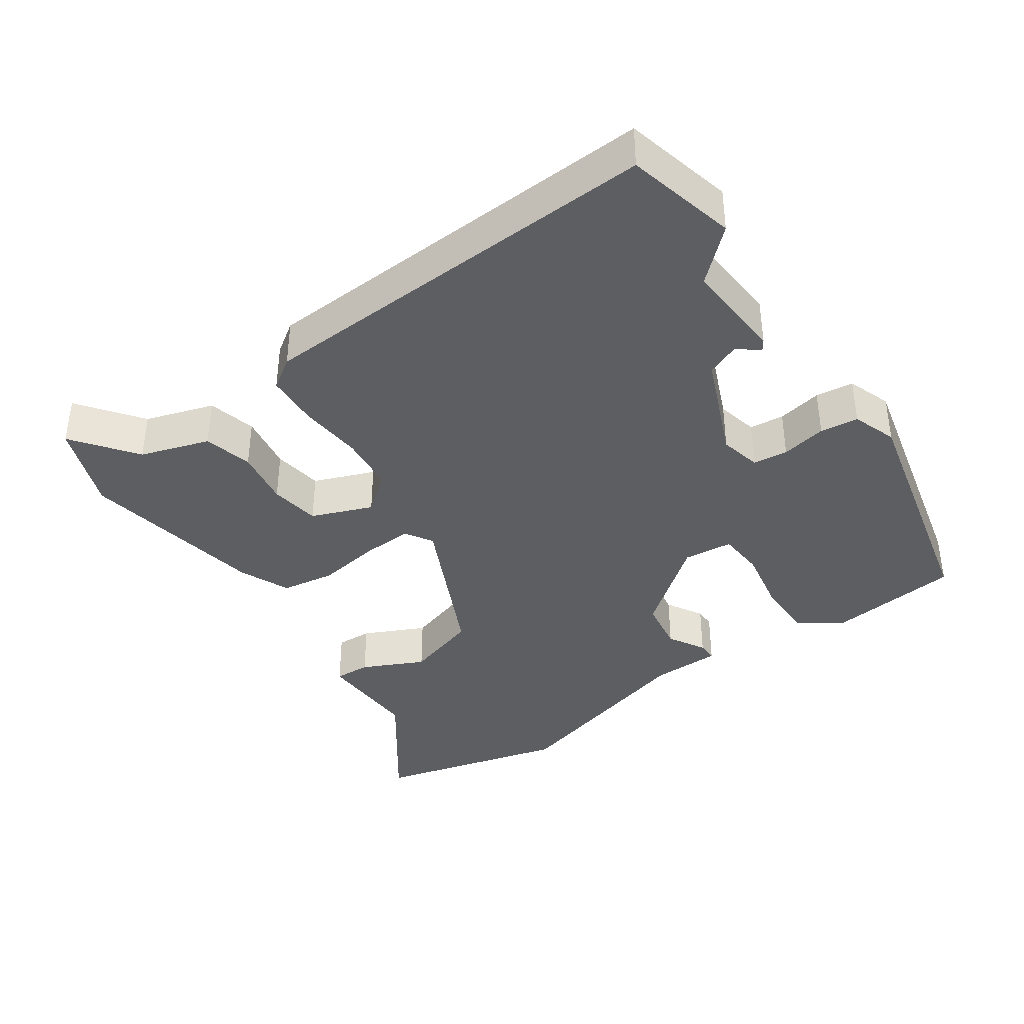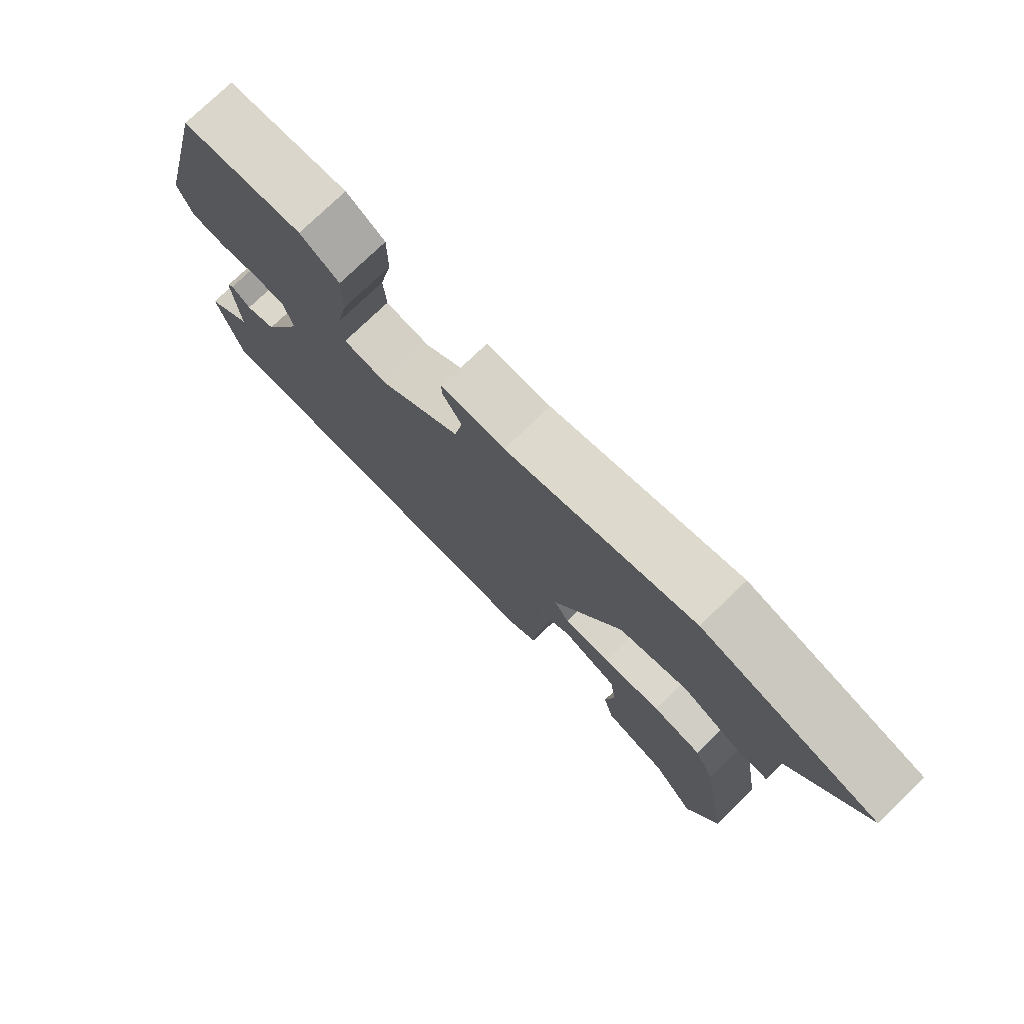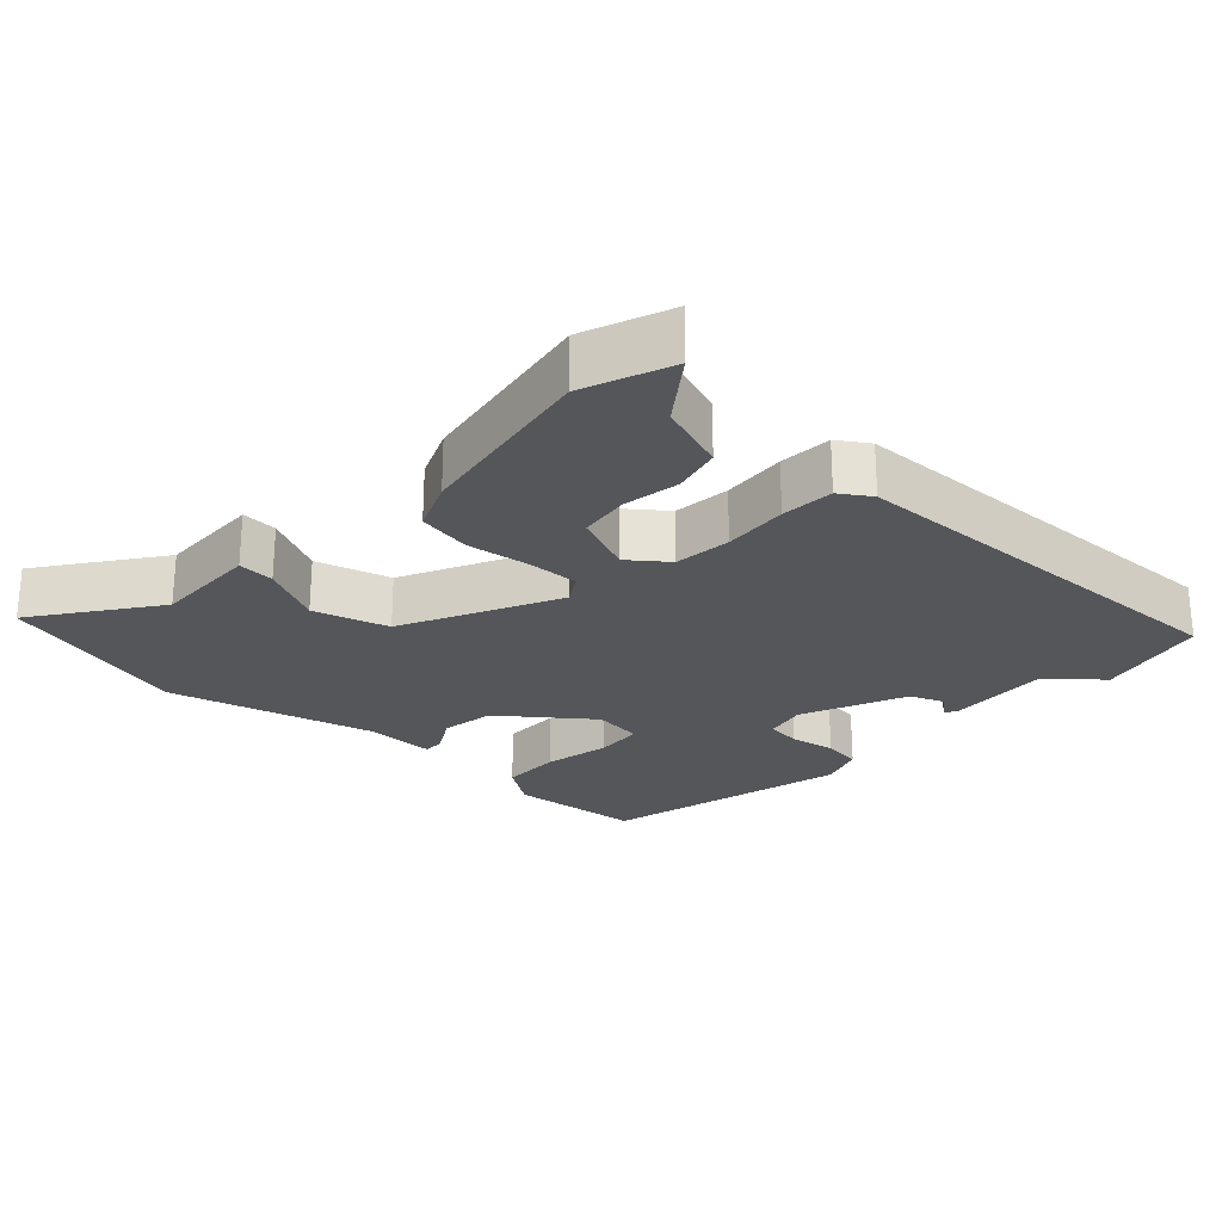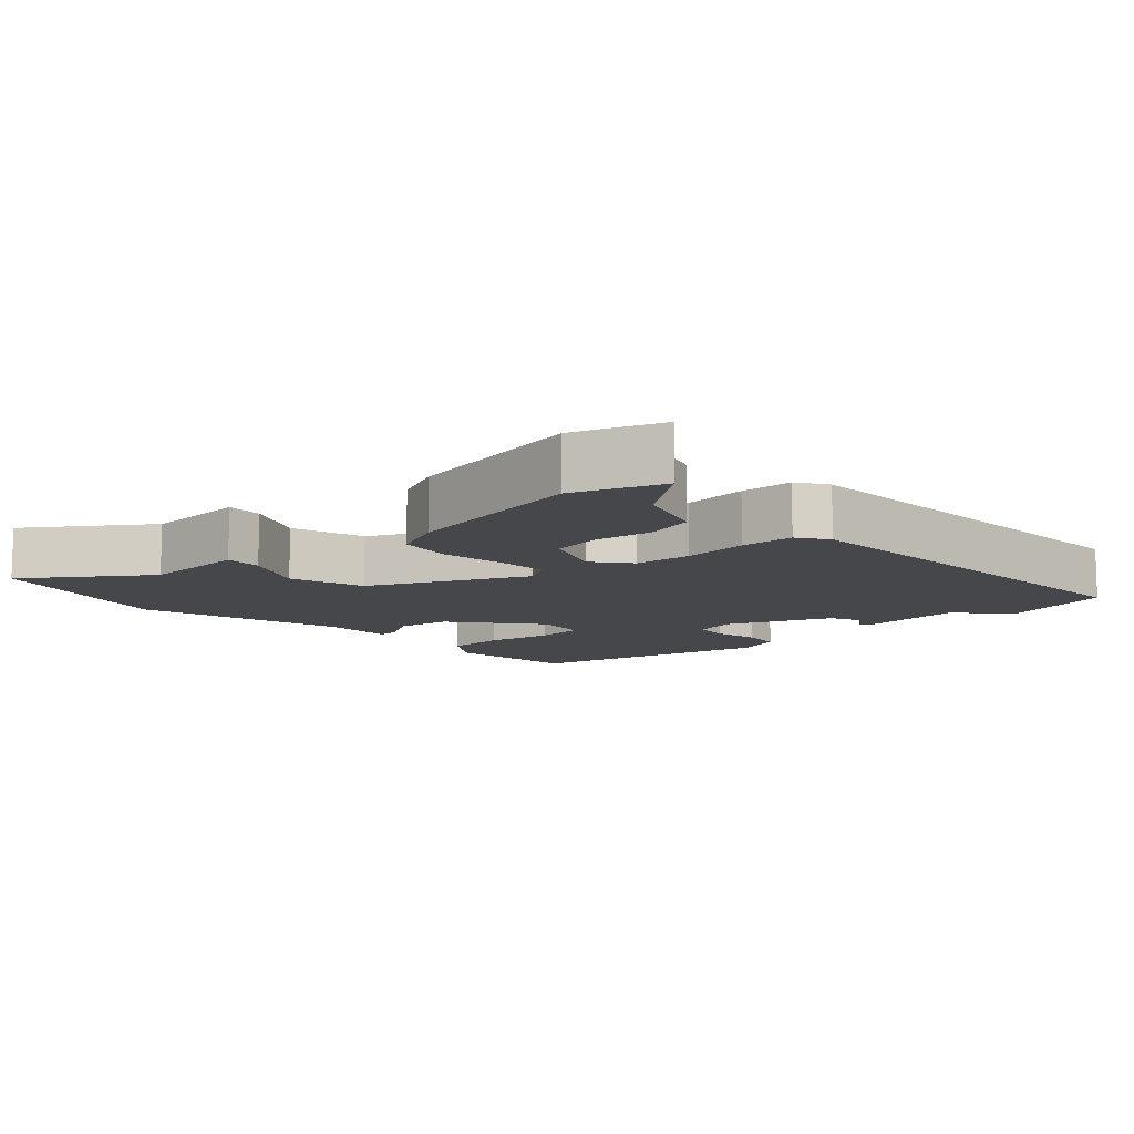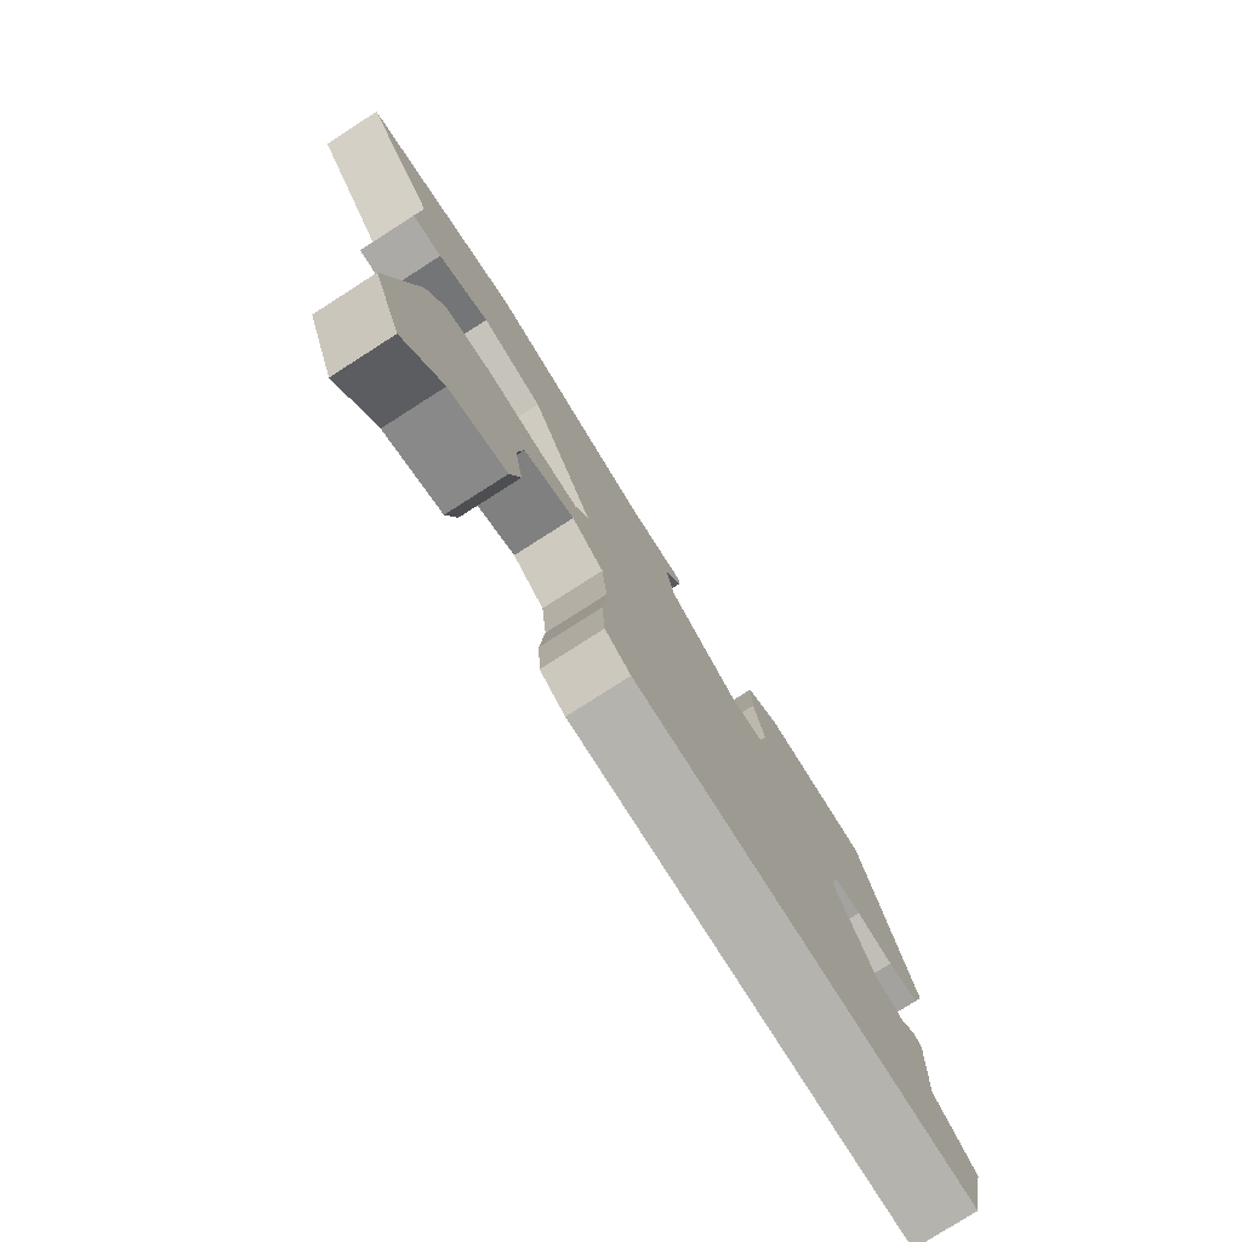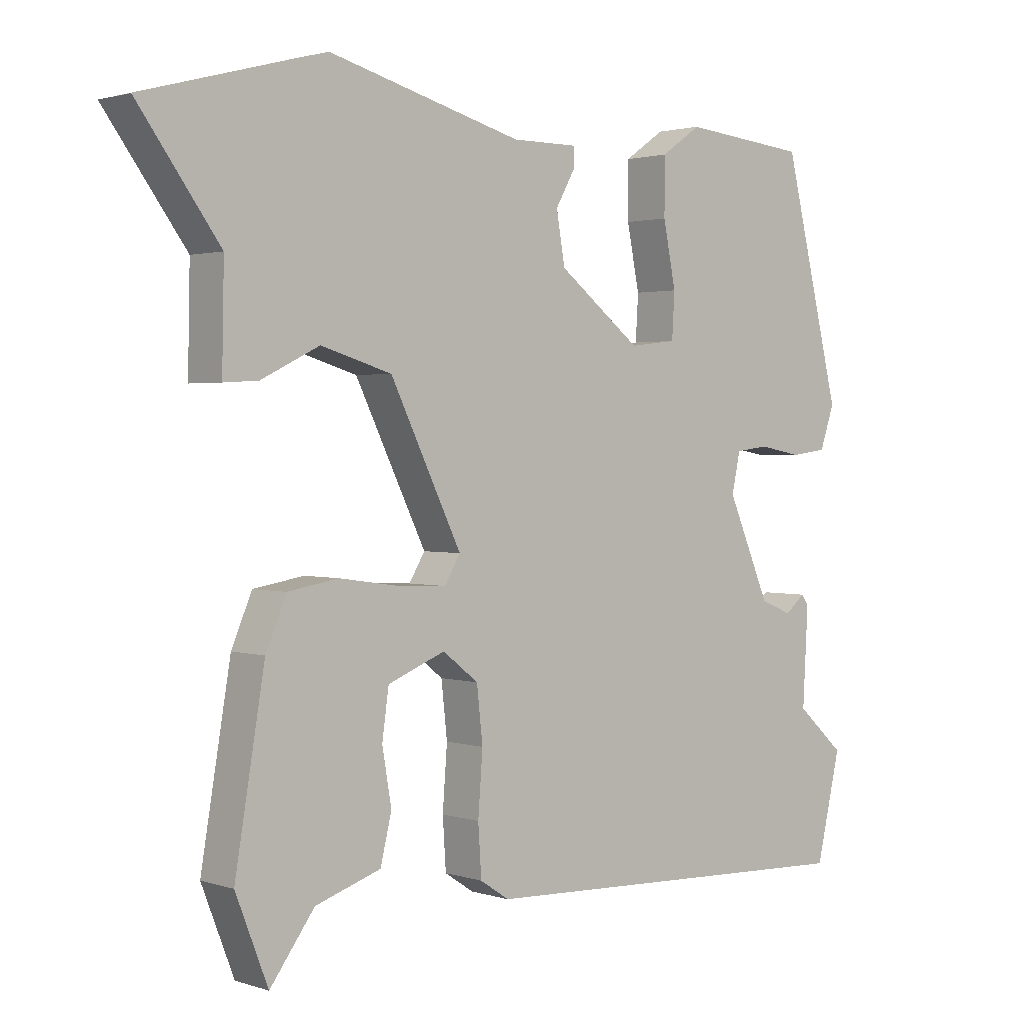
<metadata>
{"format":"obj","ext":"obj","renderer":"f3d","projection":"perspective","resolution":1024,"background":"white","views":[{"elev":-38.8,"azim":-144.7,"up":"+Y"},{"elev":76.6,"azim":46.1,"up":"+Z"},{"elev":-25.1,"azim":137.0,"up":"+Y"},{"elev":-10.8,"azim":133.5,"up":"+Y"},{"elev":-78.4,"azim":122.6,"up":"+Z"},{"elev":1.8,"azim":138.8,"up":"+Z"}]}
</metadata>
<code>
v -0.492 0.07 -0.534
v -0.529 0.07 -0.375
v -0.456 0.07 -0.309
v -0.464 0.07 -0.163
v -0.453 0.07 -0.147
v -0.423 0.07 -0.172
v -0.375 0.07 -0.153
v -0.31 0.07 -0.003
v -0.323 0.07 0.057
v -0.373 0.07 0.063
v -0.438 0.07 0.051
v -0.493 0.07 0.058
v -0.515 0.07 0.122
v -0.428 0.07 0.476
v -0.238 0.07 0.495
v -0.177 0.07 0.453
v -0.177 0.07 0.368
v -0.196 0.07 0.273
v -0.192 0.07 0.205
v -0.121 0.07 0.197
v 0.004 0.07 0.294
v 0.017 0.07 0.37
v -0.013 0.07 0.423
v -0.013 0.07 0.452
v 0.087 0.07 0.452
v 0.381 0.07 0.532
v 0.655 0.07 0.458
v 0.532 0.07 0.289
v 0.535 0.07 0.139
v 0.483 0.07 0.142
v 0.395 0.07 0.185
v 0.288 0.07 0.153
v 0.18 0.07 -0.068
v 0.204 0.07 -0.108
v 0.277 0.07 -0.105
v 0.368 0.07 -0.092
v 0.445 0.07 -0.105
v 0.476 0.07 -0.178
v 0.521 0.07 -0.446
v 0.472 0.07 -0.572
v 0.405 0.07 -0.481
v 0.306 0.07 -0.448
v 0.289 0.07 -0.378
v 0.303 0.07 -0.296
v 0.293 0.07 -0.224
v 0.206 0.07 -0.189
v 0.152 0.07 -0.231
v 0.143 0.07 -0.313
v 0.15 0.07 -0.406
v 0.145 0.07 -0.482
v 0.101 0.07 -0.511
v -0.492 0 -0.534
v -0.529 0 -0.375
v -0.456 0 -0.309
v -0.464 0 -0.163
v -0.453 0 -0.147
v -0.423 0 -0.172
v -0.375 0 -0.153
v -0.31 0 -0.003
v -0.323 0 0.057
v -0.373 0 0.063
v -0.438 0 0.051
v -0.493 0 0.058
v -0.515 0 0.122
v -0.428 0 0.476
v -0.238 0 0.495
v -0.177 0 0.453
v -0.177 0 0.368
v -0.196 0 0.273
v -0.192 0 0.205
v -0.121 0 0.197
v 0.004 0 0.294
v 0.017 0 0.37
v -0.013 0 0.423
v -0.013 0 0.452
v 0.087 0 0.452
v 0.381 0 0.532
v 0.655 0 0.458
v 0.532 0 0.289
v 0.535 0 0.139
v 0.483 0 0.142
v 0.395 0 0.185
v 0.288 0 0.153
v 0.18 0 -0.068
v 0.204 0 -0.108
v 0.277 0 -0.105
v 0.368 0 -0.092
v 0.445 0 -0.105
v 0.476 0 -0.178
v 0.521 0 -0.446
v 0.472 0 -0.572
v 0.405 0 -0.481
v 0.306 0 -0.448
v 0.289 0 -0.378
v 0.303 0 -0.296
v 0.293 0 -0.224
v 0.206 0 -0.189
v 0.152 0 -0.231
v 0.143 0 -0.313
v 0.15 0 -0.406
v 0.145 0 -0.482
v 0.101 0 -0.511
f 1 2 3
f 51 1 3
f 50 51 3
f 49 50 3
f 48 49 3
f 47 48 3
f 46 47 3
f 41 42 43 44
f 41 44 45
f 40 41 45
f 39 40 45
f 38 39 45
f 37 38 45
f 36 37 45
f 35 36 45
f 34 35 45 46
f 28 29 30 31
f 28 31 32
f 27 28 32
f 26 27 32
f 25 26 32
f 24 25 32
f 23 24 32
f 22 23 32
f 21 22 32 33
f 16 17 18
f 15 16 18
f 14 15 18
f 13 14 18
f 12 13 18
f 11 12 18
f 10 11 18
f 9 10 18 19
f 8 9 19 20
f 3 4 5 6
f 3 6 7
f 46 3 7
f 34 46 7
f 33 34 7
f 20 21 33
f 8 20 33
f 7 8 33
f 54 53 52
f 54 52 102
f 54 102 101
f 54 101 100
f 54 100 99
f 54 99 98
f 54 98 97
f 95 94 93 92
f 96 95 92
f 96 92 91
f 96 91 90
f 96 90 89
f 96 89 88
f 96 88 87
f 96 87 86
f 97 96 86 85
f 82 81 80 79
f 83 82 79
f 83 79 78
f 83 78 77
f 83 77 76
f 83 76 75
f 83 75 74
f 83 74 73
f 84 83 73 72
f 69 68 67
f 69 67 66
f 69 66 65
f 69 65 64
f 69 64 63
f 69 63 62
f 69 62 61
f 70 69 61 60
f 71 70 60 59
f 57 56 55 54
f 58 57 54
f 58 54 97
f 58 97 85
f 58 85 84
f 84 72 71
f 84 71 59
f 84 59 58
f 1 52 53 2
f 2 53 54 3
f 3 54 55 4
f 4 55 56 5
f 5 56 57 6
f 6 57 58 7
f 7 58 59 8
f 8 59 60 9
f 9 60 61 10
f 10 61 62 11
f 11 62 63 12
f 12 63 64 13
f 13 64 65 14
f 14 65 66 15
f 15 66 67 16
f 16 67 68 17
f 17 68 69 18
f 18 69 70 19
f 19 70 71 20
f 20 71 72 21
f 21 72 73 22
f 22 73 74 23
f 23 74 75 24
f 24 75 76 25
f 25 76 77 26
f 26 77 78 27
f 27 78 79 28
f 28 79 80 29
f 29 80 81 30
f 30 81 82 31
f 31 82 83 32
f 32 83 84 33
f 33 84 85 34
f 34 85 86 35
f 35 86 87 36
f 36 87 88 37
f 37 88 89 38
f 38 89 90 39
f 39 90 91 40
f 40 91 92 41
f 41 92 93 42
f 42 93 94 43
f 43 94 95 44
f 44 95 96 45
f 45 96 97 46
f 46 97 98 47
f 47 98 99 48
f 48 99 100 49
f 49 100 101 50
f 50 101 102 51
f 51 102 52 1

</code>
